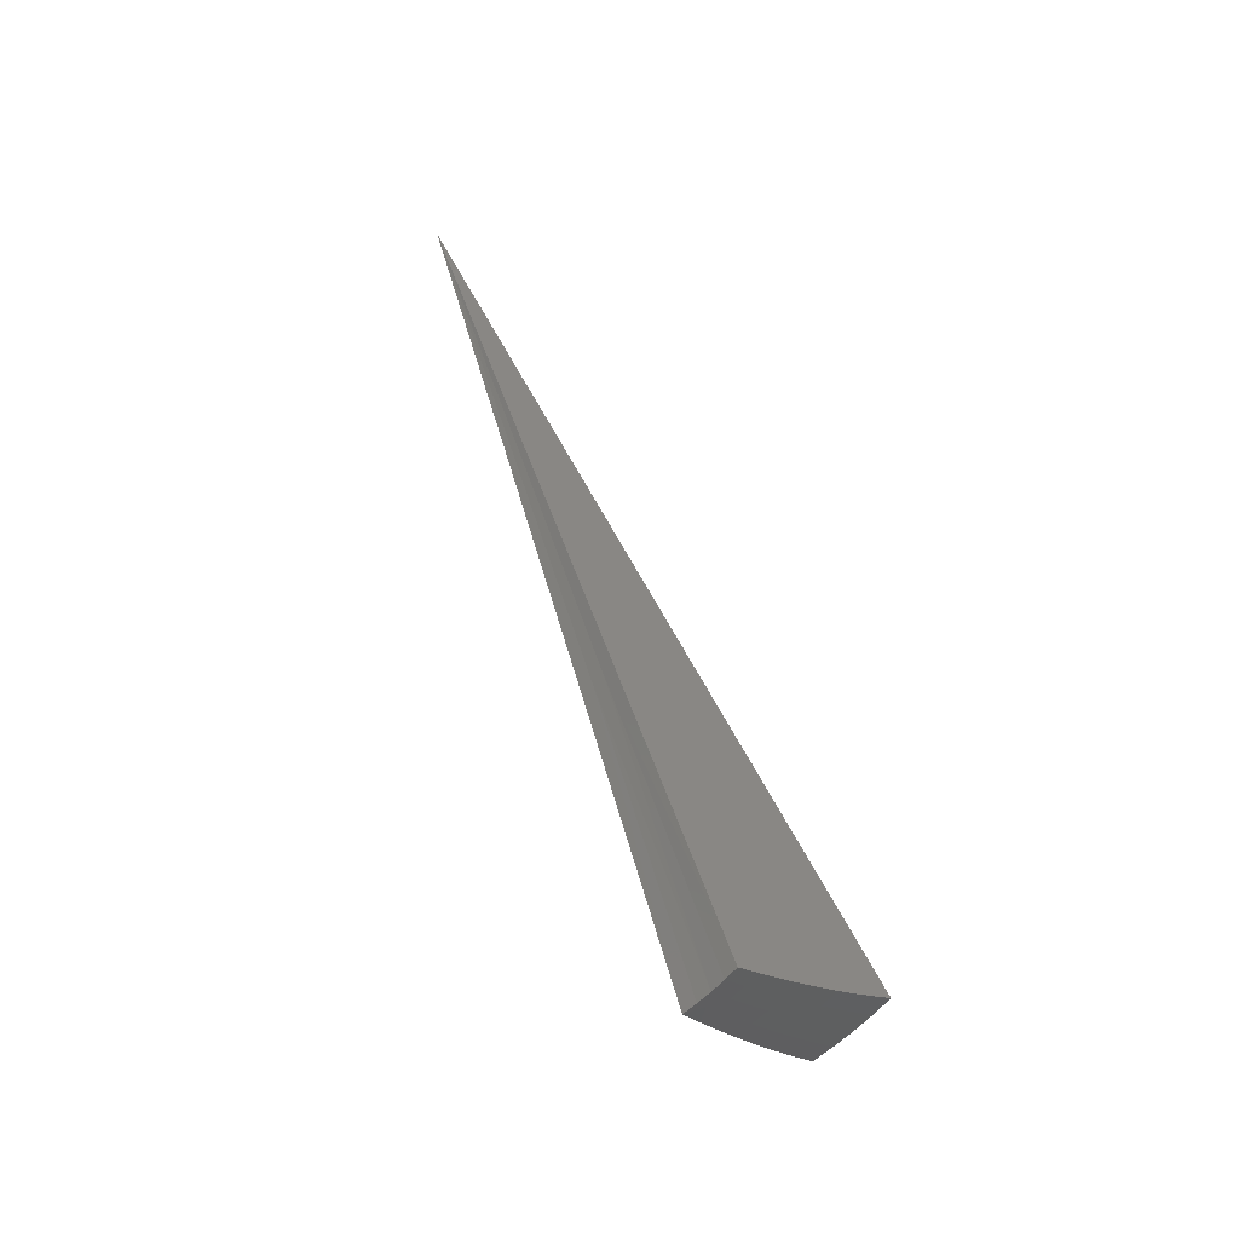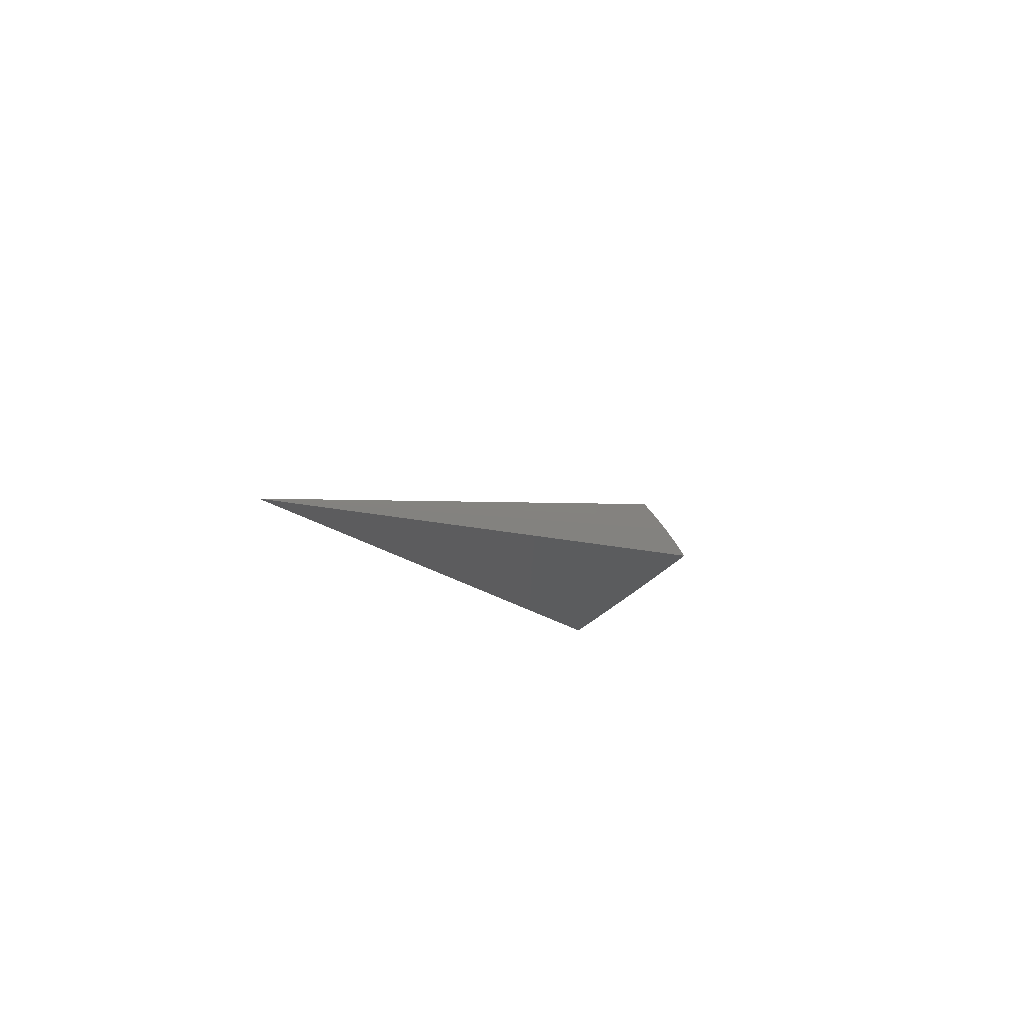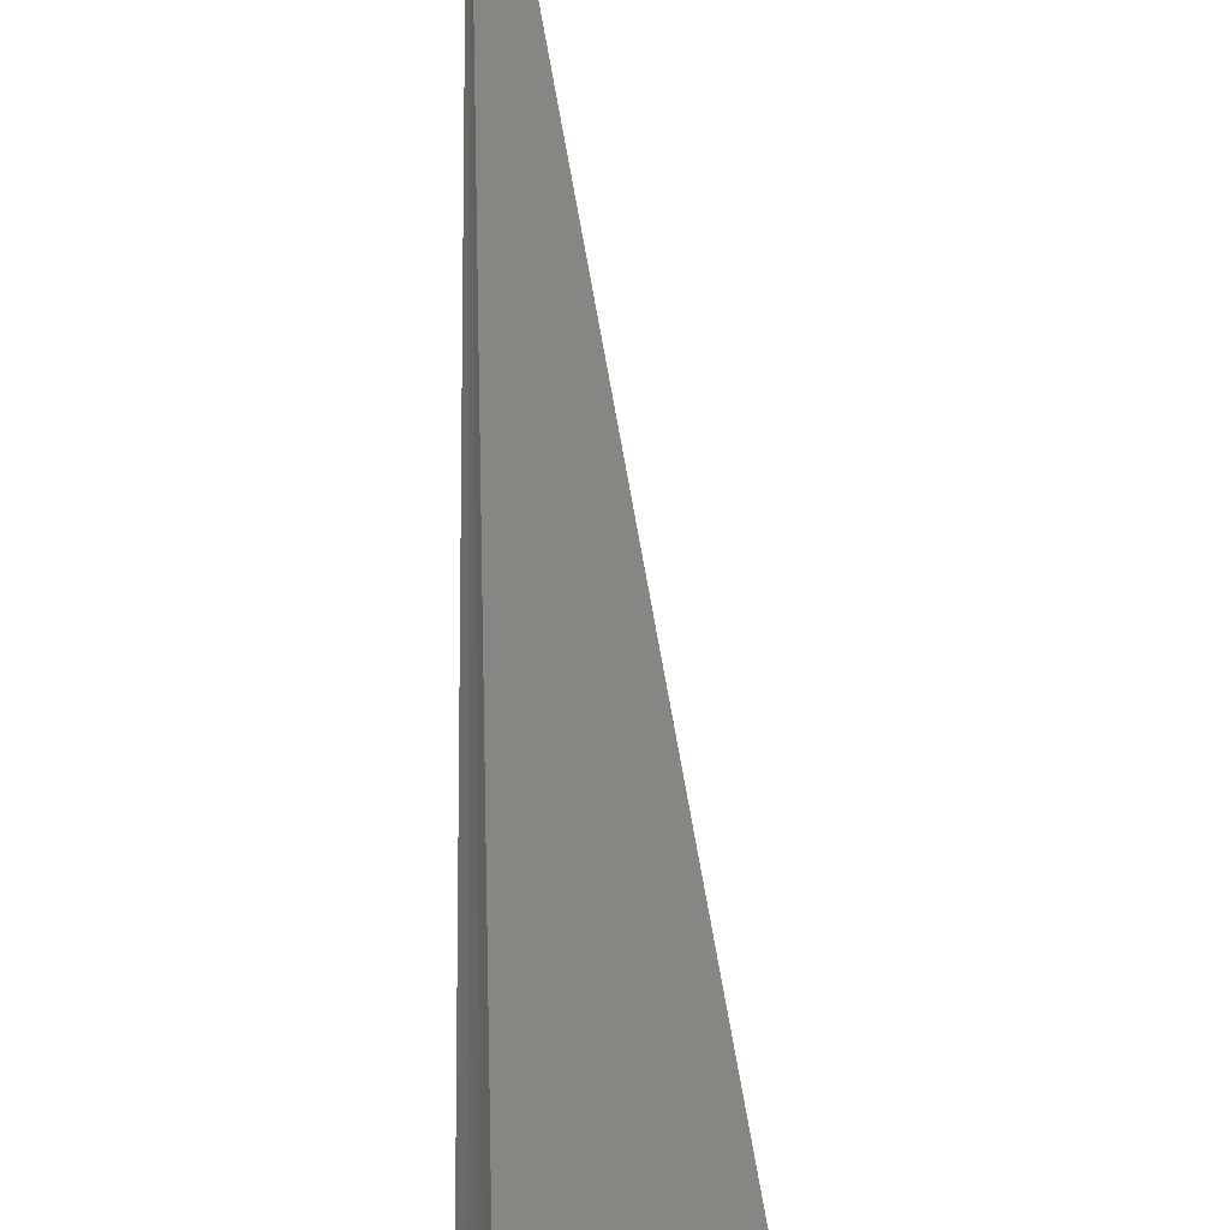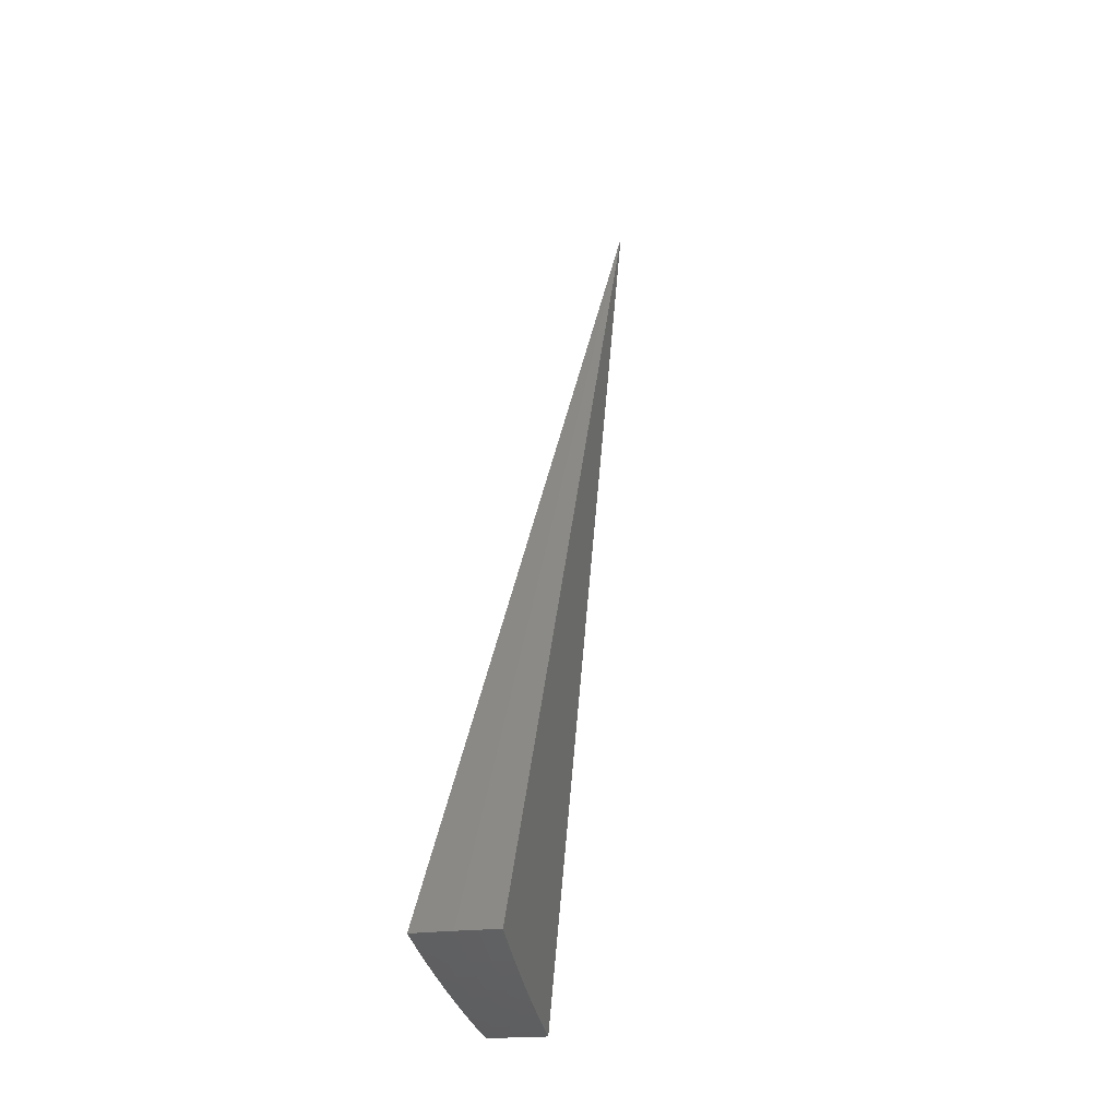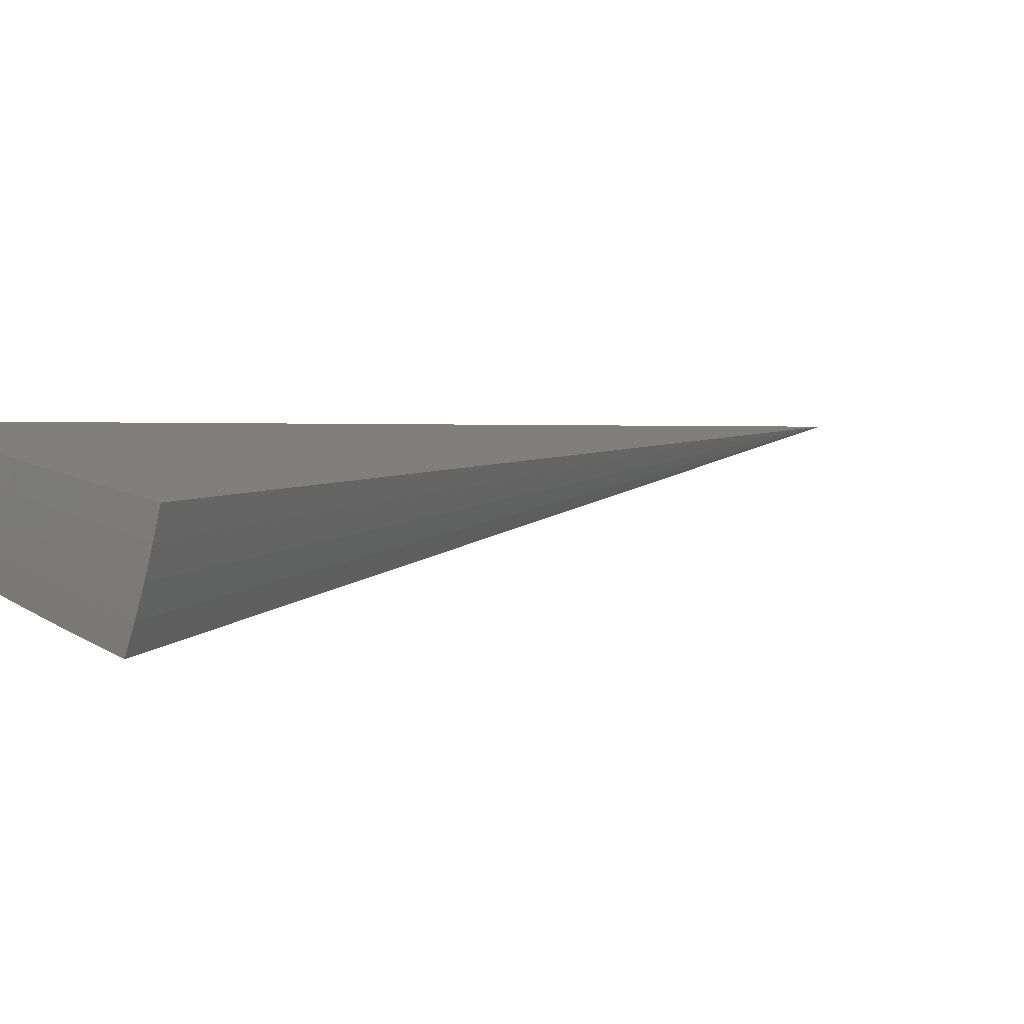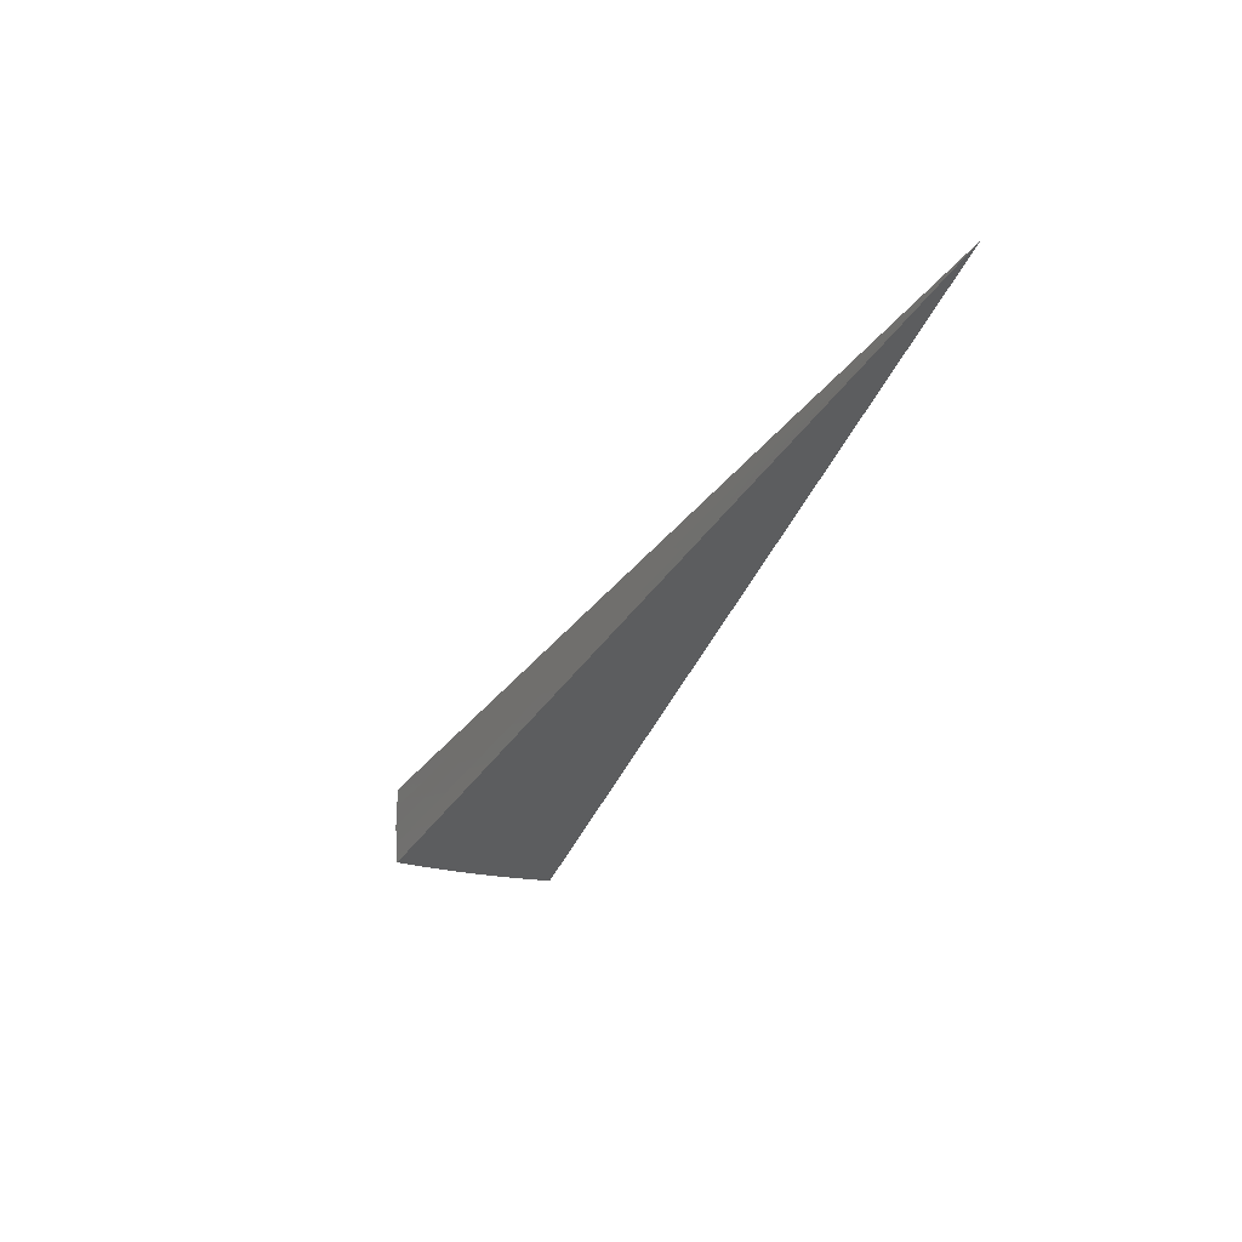
<metadata>
{"format":"stl","ext":"stl","renderer":"f3d","projection":"perspective","resolution":1024,"background":"white","views":[{"elev":-59.7,"azim":163.3,"up":"+Z"},{"elev":69.7,"azim":170.3,"up":"+Z"},{"elev":76.2,"azim":-162.2,"up":"+Y"},{"elev":-16.7,"azim":-46.1,"up":"+Z"},{"elev":-6.9,"azim":-125.9,"up":"+Y"},{"elev":56.4,"azim":23.0,"up":"+Z"}]}
</metadata>
<code>
# stl→obj: 71 verts, 138 faces
v -3.369 -1.945 -10.69
v 0 0 8.882e-15
v -3.568 -2.06 -10.59
v -3.766 -2.174 -10.5
v -3.961 -2.287 -10.39
v -4.153 -2.398 -10.28
v -4.344 -2.508 -10.17
v -4.532 -2.616 -10.05
v -4.717 -2.724 -9.929
v -4.9 -2.829 -9.801
v -3.873 -1.41 -10.6
v -3.657 -1.331 -10.69
v -3.699 -1.53 -10.65
v -3.595 -1.489 -10.69
v -3.627 -1.688 -10.65
v -3.526 -1.644 -10.69
v -3.546 -1.843 -10.65
v -3.451 -1.796 -10.69
v -3.647 -1.896 -10.6
v -3.73 -1.736 -10.6
v -3.804 -1.573 -10.6
v -3.909 -1.616 -10.55
v -4.088 -1.488 -10.5
v -4.014 -1.66 -10.5
v -4.118 -1.703 -10.45
v -4.037 -1.879 -10.45
v -4.139 -1.926 -10.4
v -4.048 -2.104 -10.4
v -4.147 -2.156 -10.35
v -3.748 -1.948 -10.55
v -3.848 -2 -10.5
v -3.948 -2.052 -10.45
v -3.935 -1.831 -10.5
v -4.345 -2.259 -10.24
v -4.246 -2.207 -10.29
v -4.241 -1.974 -10.35
v -4.222 -1.746 -10.4
v -4.3 -1.565 -10.4
v -4.639 -2.412 -10.06
v -4.444 -2.31 -10.18
v -4.444 -2.068 -10.24
v -4.342 -2.021 -10.29
v -4.429 -1.832 -10.29
v -4.326 -1.789 -10.35
v -4.509 -1.641 -10.29
v -4.833 -2.512 -9.932
v -5.02 -2.613 -9.803
v -5.131 -2.392 -9.805
v -4.942 -2.3 -9.932
v -4.744 -2.208 -10.06
v -4.839 -2.001 -10.06
v -4.635 -1.917 -10.18
v -4.921 -1.791 -10.06
v -4.716 -1.717 -10.18
v -5.231 -2.167 -9.807
v -5.041 -2.085 -9.932
v -5.123 -1.864 -9.936
v -5.322 -1.937 -9.809
v -4.532 -1.874 -10.24
v -3.833 -1.783 -10.55
v -4.544 -2.115 -10.18
v -3.488 -1.445 -6.539
v -1.744 -0.7224 -3.27
v -3.422 -1.596 -6.539
v -1.711 -0.7978 -3.27
v -3.349 -1.743 -6.539
v -1.674 -0.8716 -3.27
v -2.318 -1.164 -7.128
v -1.159 -0.5822 -3.564
v -2.382 -1.028 -7.128
v -1.191 -0.5138 -3.564
f 1 2 3
f 3 2 4
f 4 2 5
f 5 2 6
f 6 2 7
f 7 2 8
f 8 2 9
f 9 2 10
f 11 12 13
f 13 12 14
f 13 14 15
f 15 14 16
f 15 16 17
f 17 16 18
f 17 18 1
f 1 3 17
f 17 3 19
f 17 19 15
f 15 19 20
f 15 20 13
f 13 20 21
f 13 21 11
f 11 21 22
f 11 22 23
f 23 22 24
f 23 24 25
f 25 24 26
f 25 26 27
f 27 26 28
f 27 28 29
f 29 28 5
f 29 5 6
f 19 3 30
f 30 3 4
f 30 4 31
f 31 4 32
f 31 32 33
f 33 32 26
f 33 26 24
f 4 5 32
f 32 5 28
f 32 28 26
f 7 34 6
f 6 34 35
f 6 35 29
f 29 35 36
f 29 36 27
f 27 36 37
f 27 37 25
f 25 37 38
f 25 38 23
f 8 39 7
f 7 39 40
f 7 40 34
f 34 40 41
f 34 41 42
f 42 41 43
f 42 43 44
f 44 43 45
f 44 45 38
f 39 8 46
f 46 8 9
f 46 9 47
f 47 9 10
f 47 48 46
f 46 48 49
f 46 49 50
f 50 49 51
f 50 51 52
f 52 51 53
f 52 53 54
f 48 55 49
f 49 55 56
f 49 56 51
f 51 56 57
f 51 57 53
f 55 58 56
f 56 58 57
f 52 54 59
f 59 54 45
f 59 45 43
f 33 24 22
f 22 21 60
f 60 21 20
f 60 20 30
f 30 20 19
f 44 38 37
f 42 44 36
f 36 44 37
f 43 41 59
f 59 41 61
f 59 61 52
f 52 61 50
f 31 33 60
f 60 33 22
f 31 60 30
f 34 42 35
f 35 42 36
f 41 40 61
f 61 40 39
f 61 39 50
f 50 39 46
f 12 11 2
f 2 11 23
f 2 23 38
f 38 45 2
f 2 45 54
f 2 54 53
f 53 57 2
f 2 57 58
f 55 62 58
f 58 62 63
f 58 63 2
f 55 48 62
f 62 48 64
f 62 64 63
f 63 64 65
f 63 65 2
f 48 47 64
f 64 47 66
f 64 66 65
f 65 66 67
f 65 67 2
f 47 10 66
f 66 10 67
f 10 2 67
f 18 68 1
f 1 68 69
f 1 69 2
f 18 16 68
f 68 16 70
f 68 70 71
f 71 70 12
f 71 12 2
f 16 14 70
f 70 14 12
f 71 2 69
f 71 69 68

</code>
